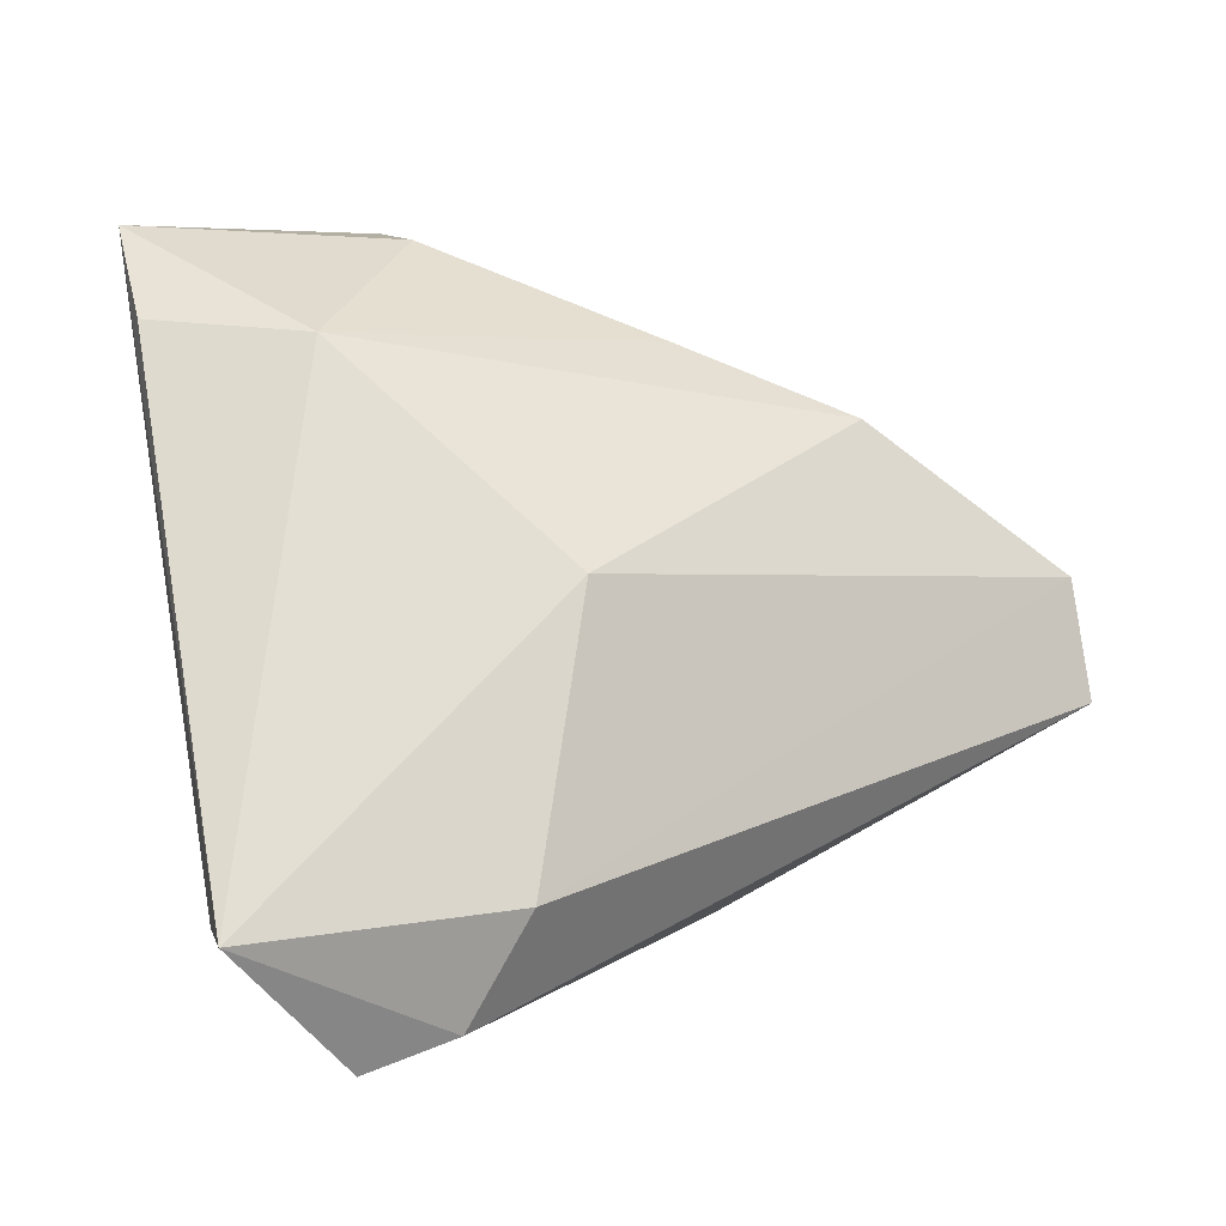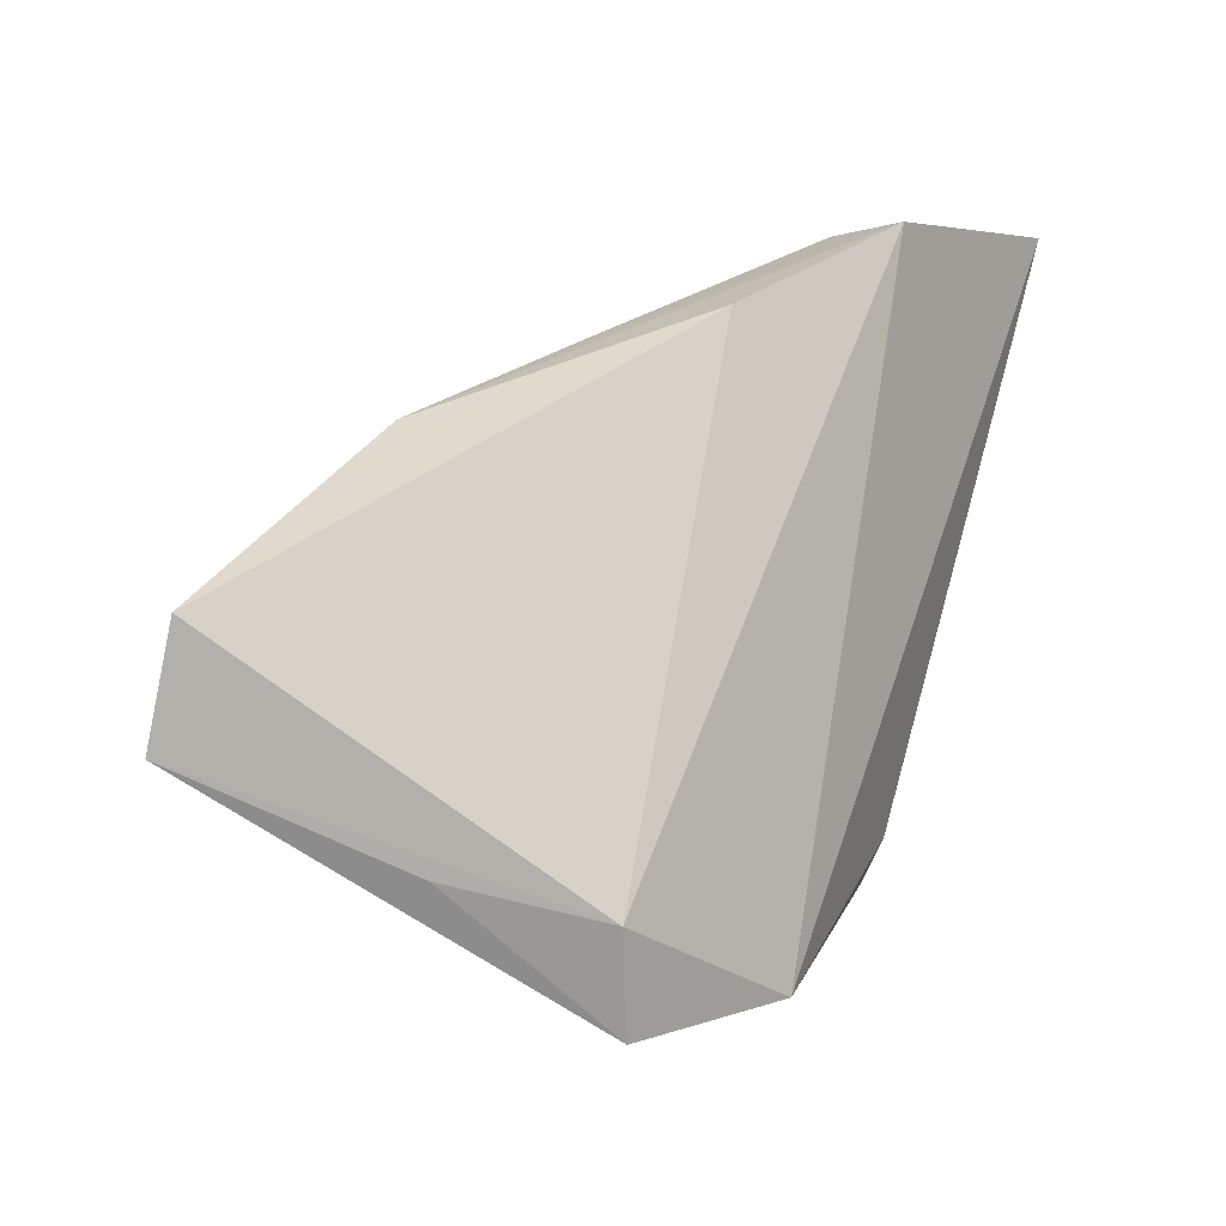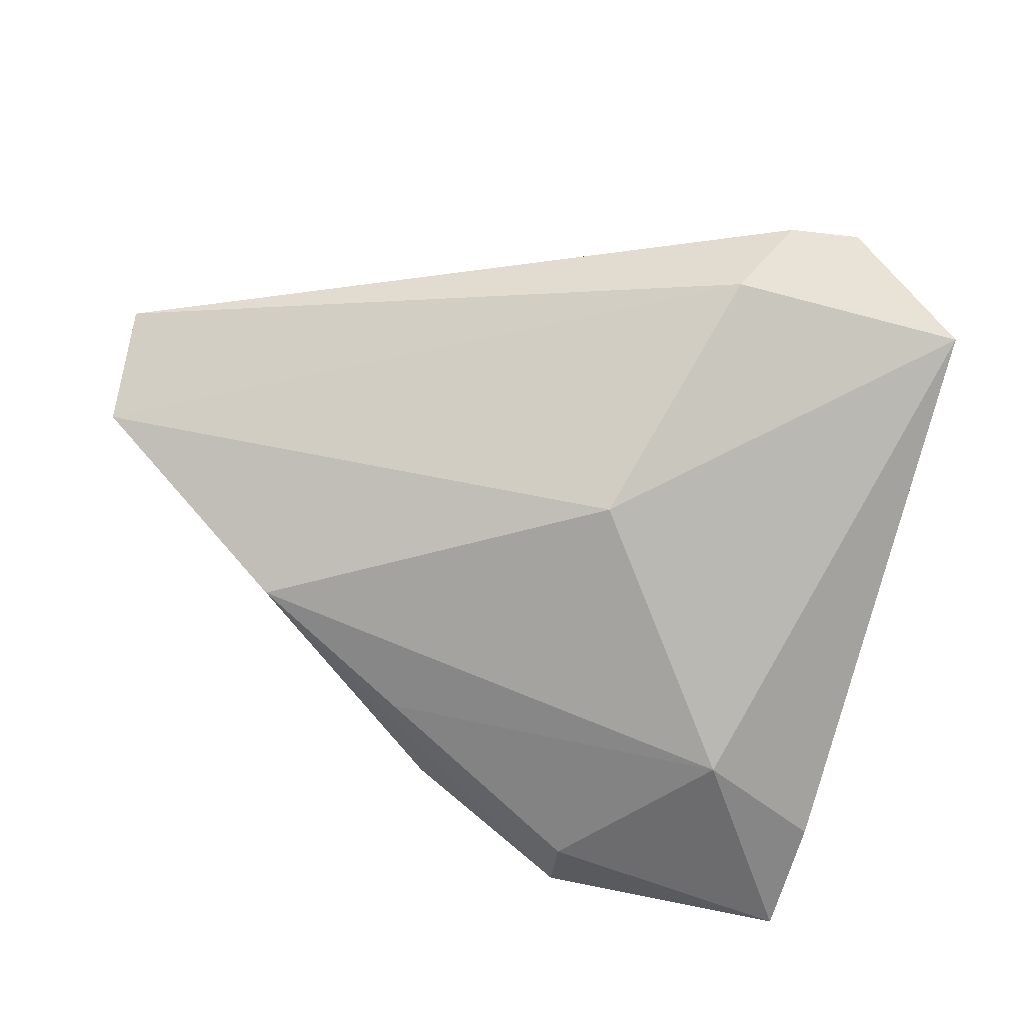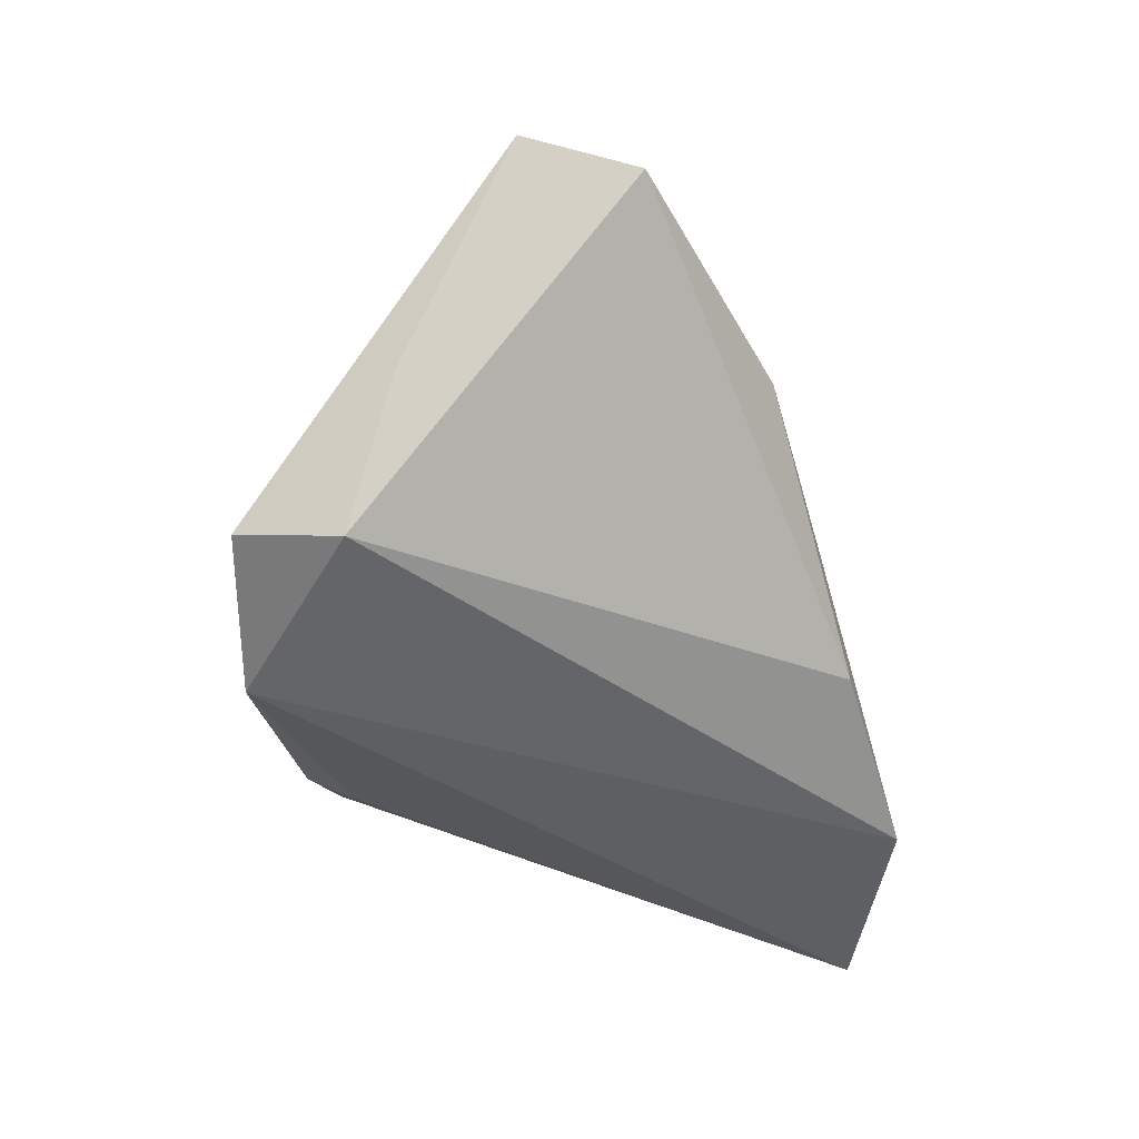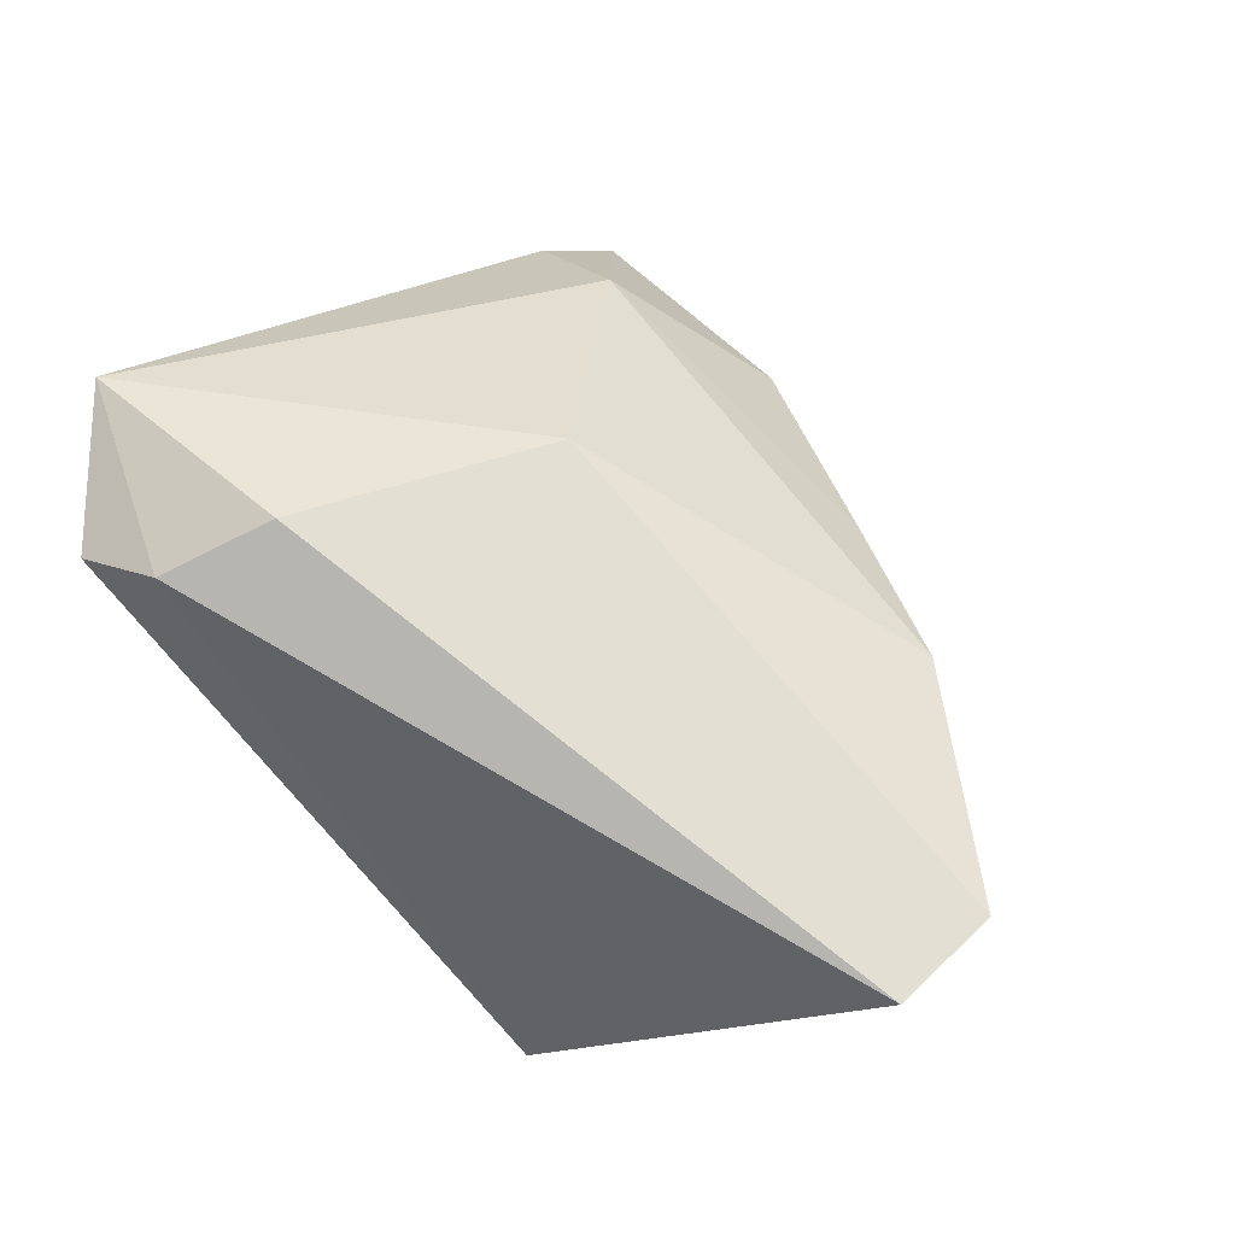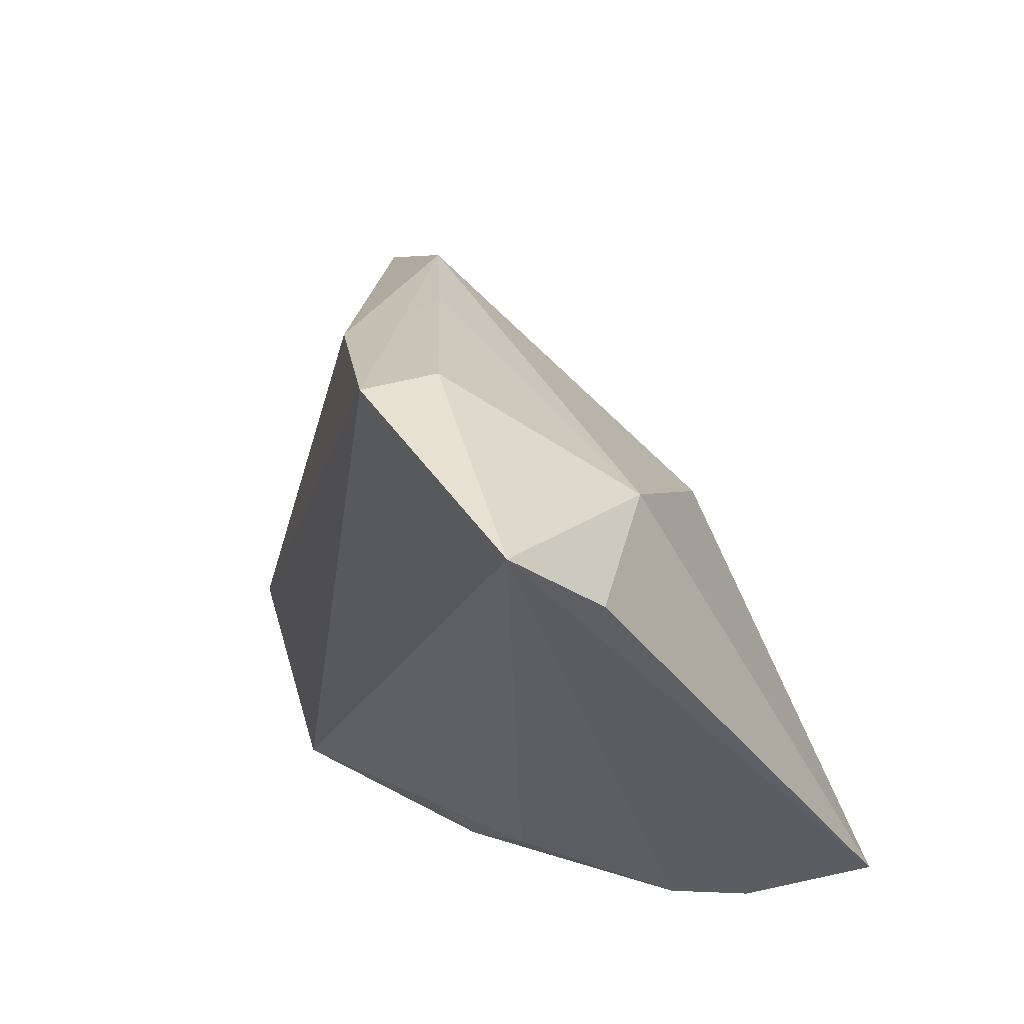
<metadata>
{"format":"obj","ext":"obj","renderer":"f3d","projection":"perspective","resolution":1024,"background":"white","views":[{"elev":4.8,"azim":-31.0,"up":"+Y"},{"elev":4.1,"azim":126.0,"up":"+Y"},{"elev":64.3,"azim":-168.4,"up":"+Z"},{"elev":-40.3,"azim":84.0,"up":"+Z"},{"elev":70.4,"azim":46.7,"up":"+Z"},{"elev":42.2,"azim":-120.9,"up":"+Y"}]}
</metadata>
<code>
v -0.02259 -0.02108 -0.0124
v -0.04085 0.03659 -0.01353
v -0.03784 -0.02256 0.0002059
v -0.008412 0.04569 -0.01478
v 0.01327 0.03664 -0.007485
v -0.04258 -0.0233 0.008351
v -0.007587 0.0111 0.02183
v 0.03576 -0.02189 -0.01912
v -0.0388 0.04685 -0.02411
v -0.0479 -0.02189 0.02324
v 0.03507 0.02606 0.009287
v 0.0602 0.007918 0.01563
v -0.0268 0.03516 0.0001253
v -0.007807 0.04685 -0.02411
v 0.01367 -0.03196 -0.02411
v -0.02419 -0.03253 0.02631
v 0.01254 0.03767 -0.01589
v -0.0152 -0.02519 -0.01519
v -0.0188 -0.01974 0.03102
v 0.04553 -0.01777 -0.003446
v 0.03276 -0.03406 -0.01747
v 0.06047 -0.006248 0.01917
v -0.01219 -0.01934 -0.01971
v -0.03323 -0.03634 0.02164
v 0.01648 0.03451 -0.0007983
f 21 22 16
f 11 13 7
f 7 12 11
f 11 12 17
f 8 12 22
f 8 17 12
f 14 17 8
f 8 15 14
f 8 21 15
f 5 17 14
f 11 17 5
f 25 13 11
f 25 4 13
f 11 5 25
f 14 4 25
f 25 5 14
f 10 7 13
f 22 12 19
f 12 7 19
f 16 22 19
f 19 10 16
f 7 10 19
f 14 15 9
f 9 4 14
f 13 4 9
f 22 21 20
f 20 8 22
f 21 8 20
f 16 10 24
f 24 21 16
f 15 21 24
f 2 10 13
f 13 9 2
f 2 9 10
f 23 9 15
f 6 24 10
f 6 3 24
f 10 9 6
f 9 3 6
f 18 23 15
f 15 24 18
f 24 3 18
f 1 3 9
f 9 23 1
f 1 18 3
f 23 18 1

</code>
